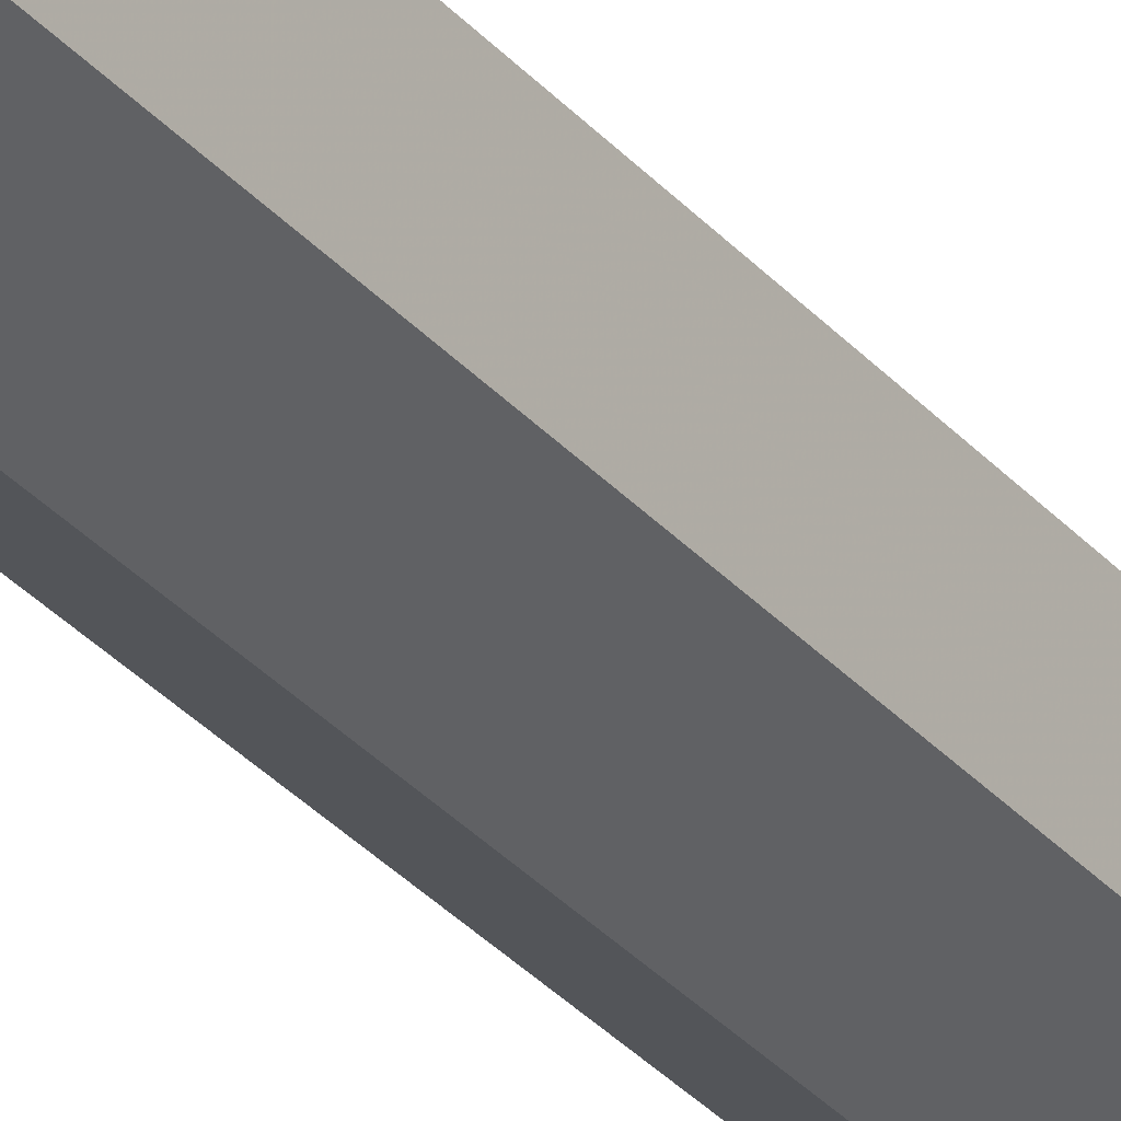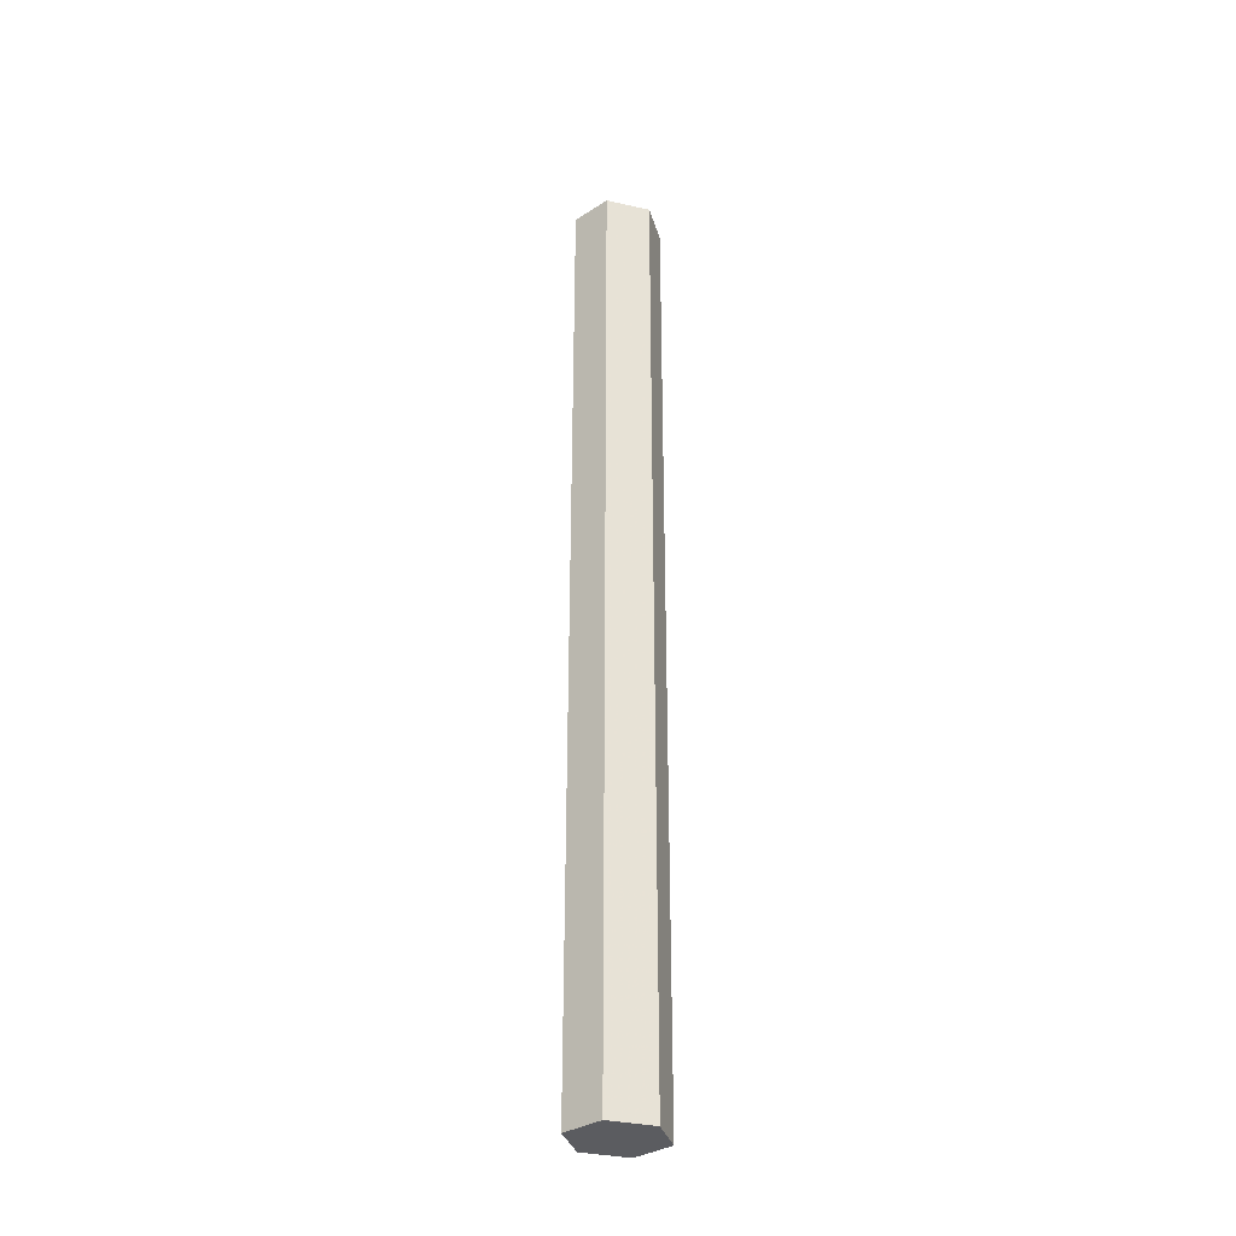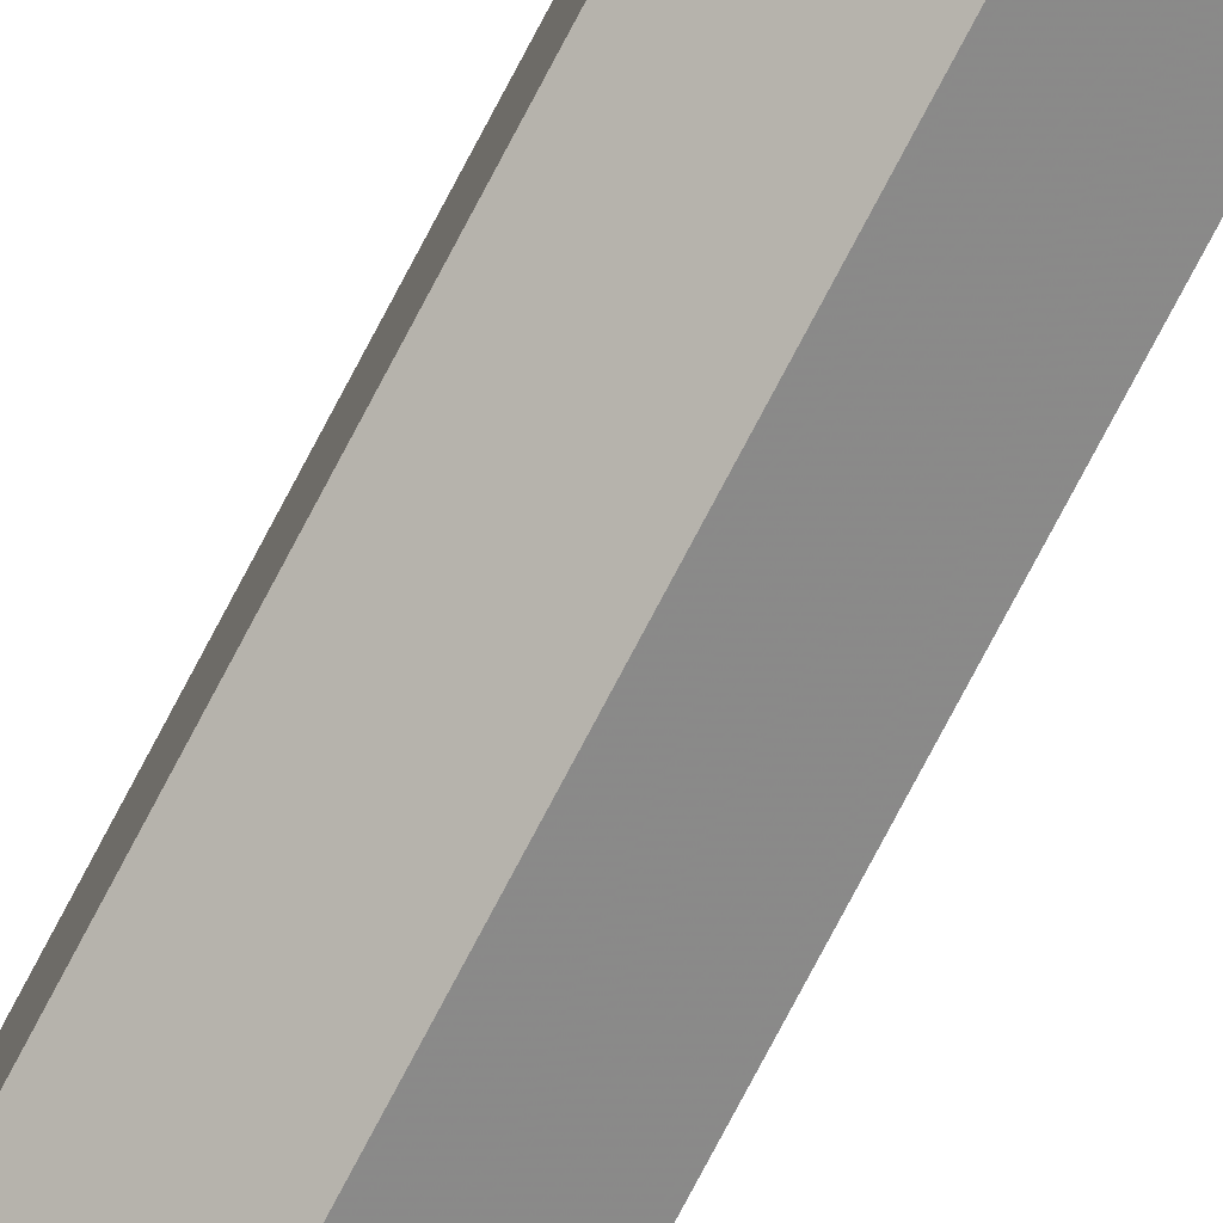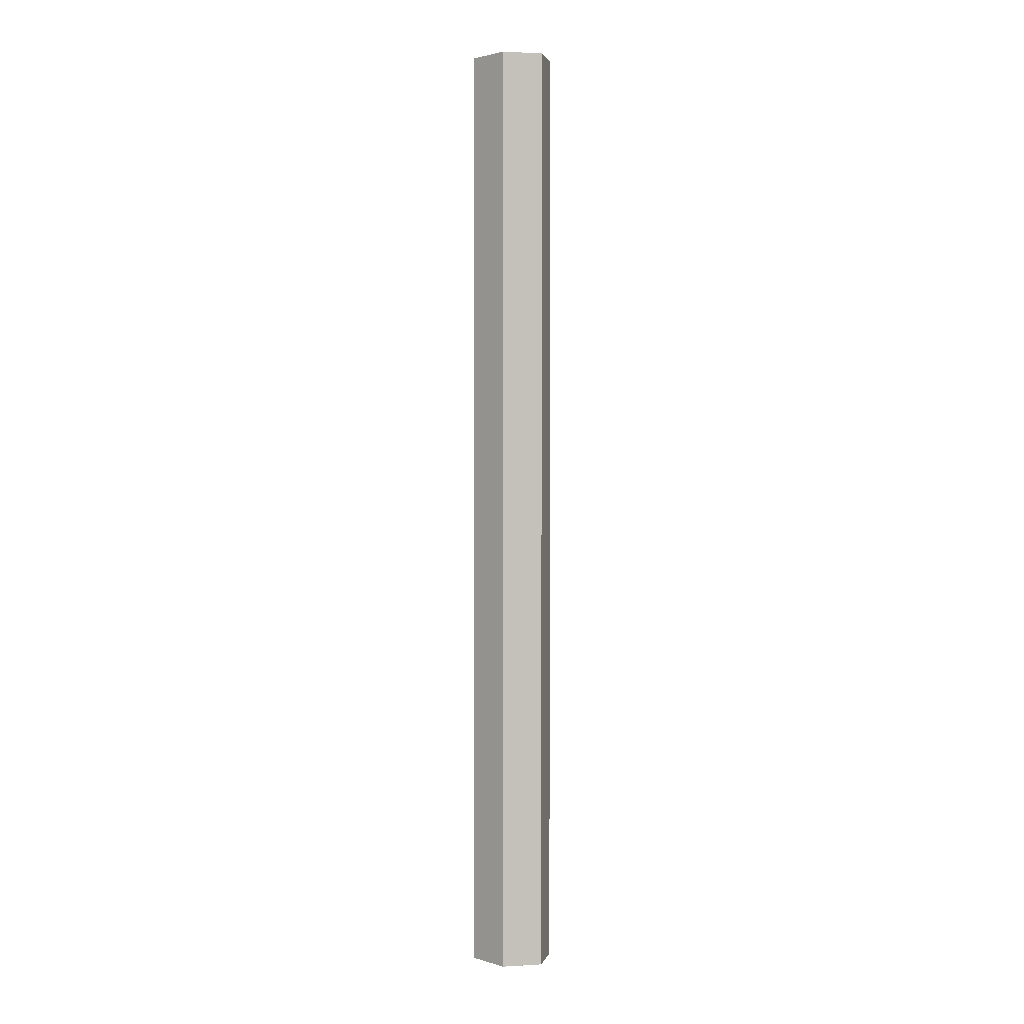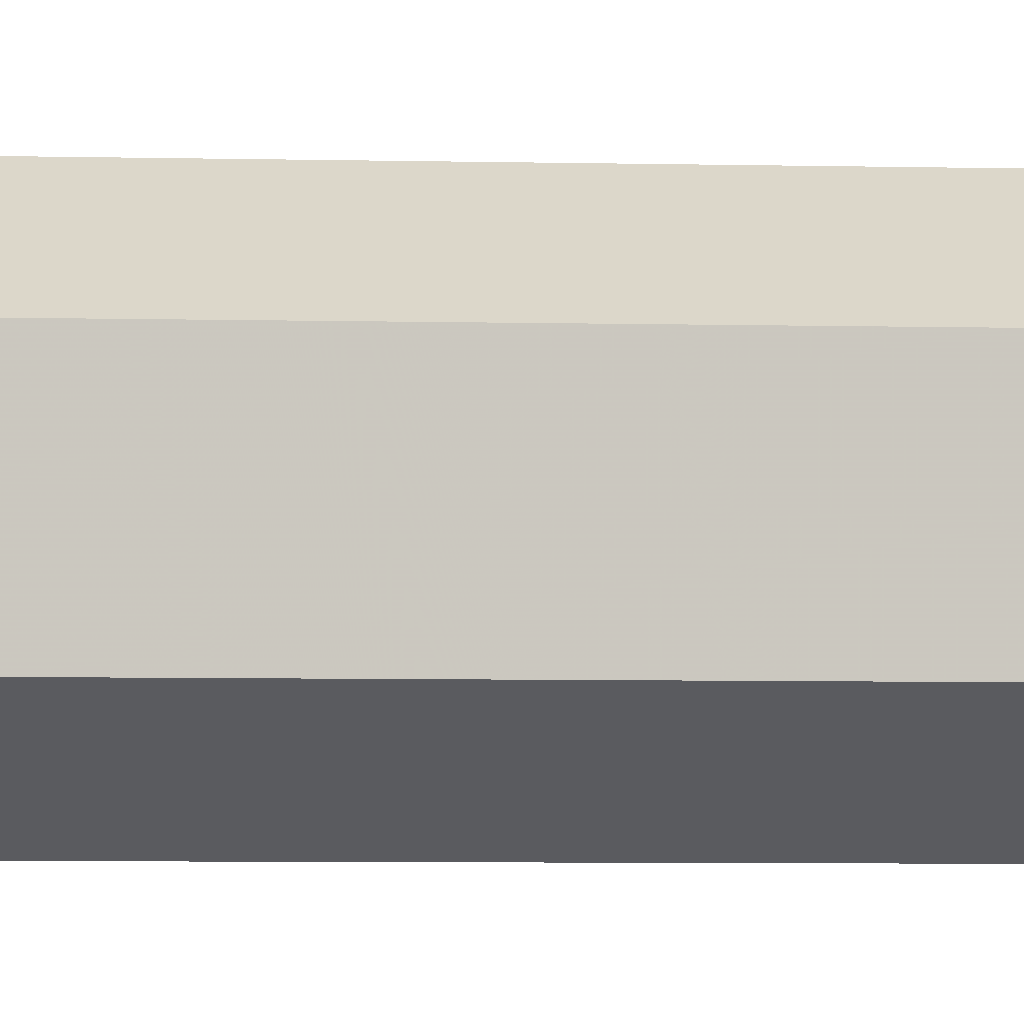
<metadata>
{"format":"obj","ext":"obj","renderer":"f3d","projection":"perspective","resolution":1024,"background":"white","views":[{"elev":-29.0,"azim":-148.7,"up":"+Y"},{"elev":-34.5,"azim":-106.7,"up":"+Z"},{"elev":-79.3,"azim":-28.0,"up":"+Y"},{"elev":2.0,"azim":135.9,"up":"+Z"},{"elev":-2.2,"azim":79.0,"up":"+Y"}]}
</metadata>
<code>
v -0.5894 0.1752 0.6155
v -0.5894 0.1563 0.6155
v -0.6042 0.1847 0.2098
v -0.6042 0.1847 0.6155
v -0.6189 0.1752 0.2098
v -0.6189 0.1752 0.6155
v -0.6189 0.1563 0.2098
v -0.6189 0.1563 0.6155
v -0.6042 0.1469 0.2098
v -0.6042 0.1469 0.6155
v -0.5894 0.1563 0.2098
v -0.5894 0.1752 0.2098
f 11 12 1
f 11 1 2
f 12 3 4
f 12 4 1
f 3 5 6
f 3 6 4
f 5 7 8
f 5 8 6
f 7 9 10
f 7 10 8
f 9 11 2
f 9 2 10
f 12 5 3
f 11 5 12
f 11 7 5
f 9 7 11
f 1 4 6
f 2 1 6
f 2 6 8
f 10 2 8

</code>
